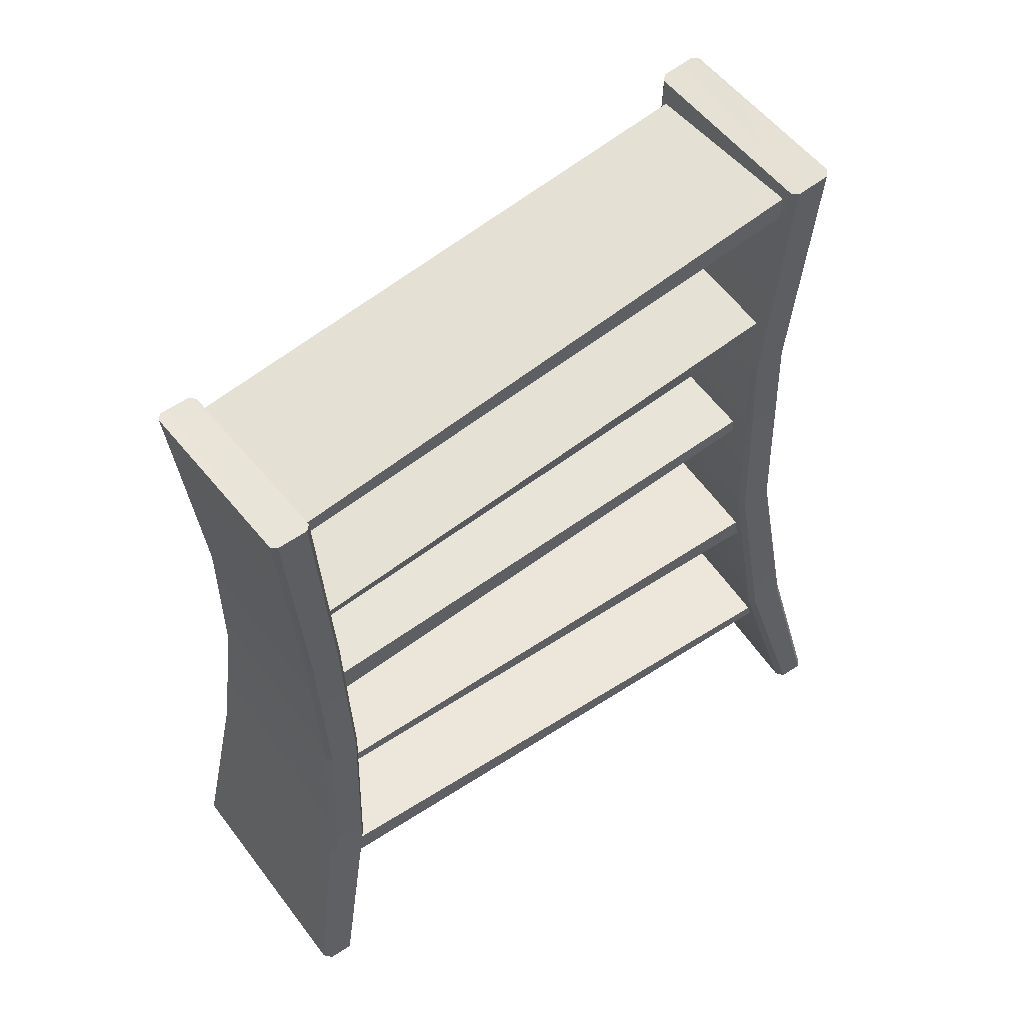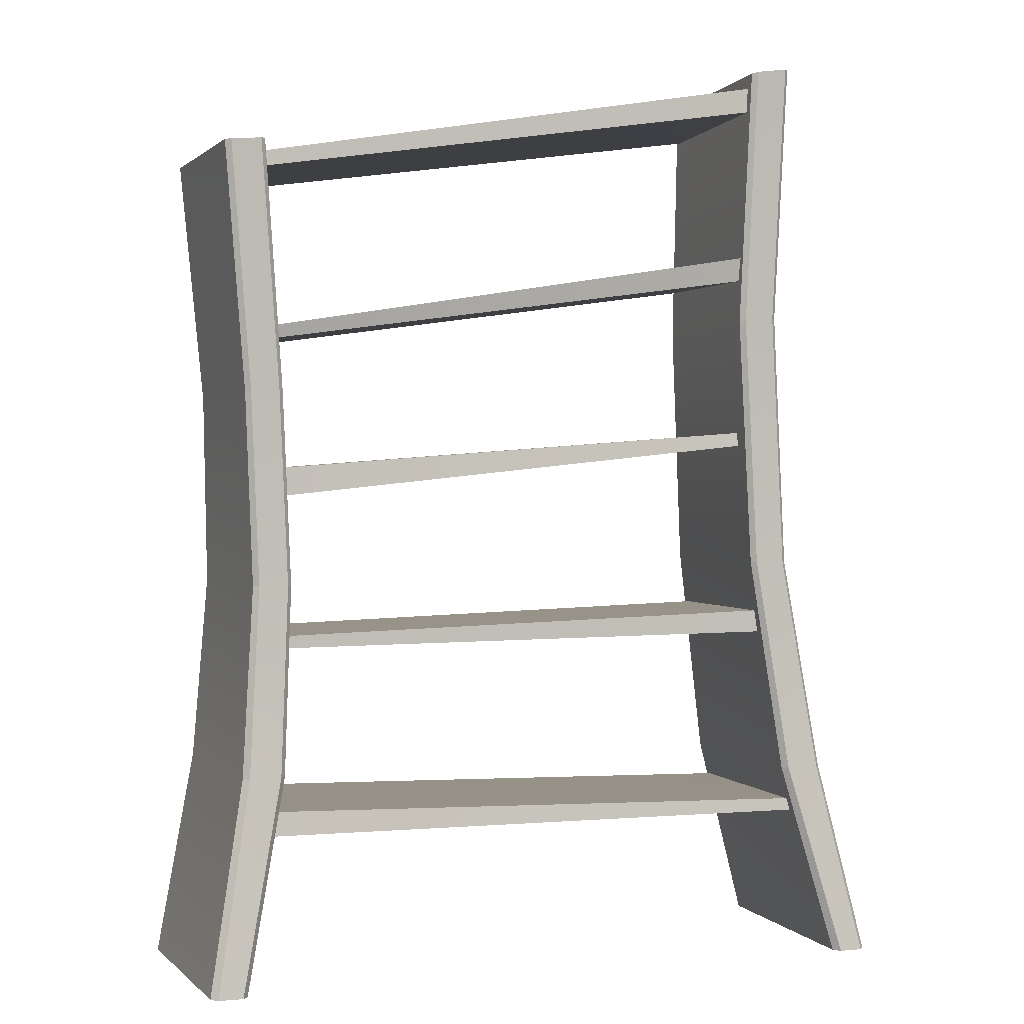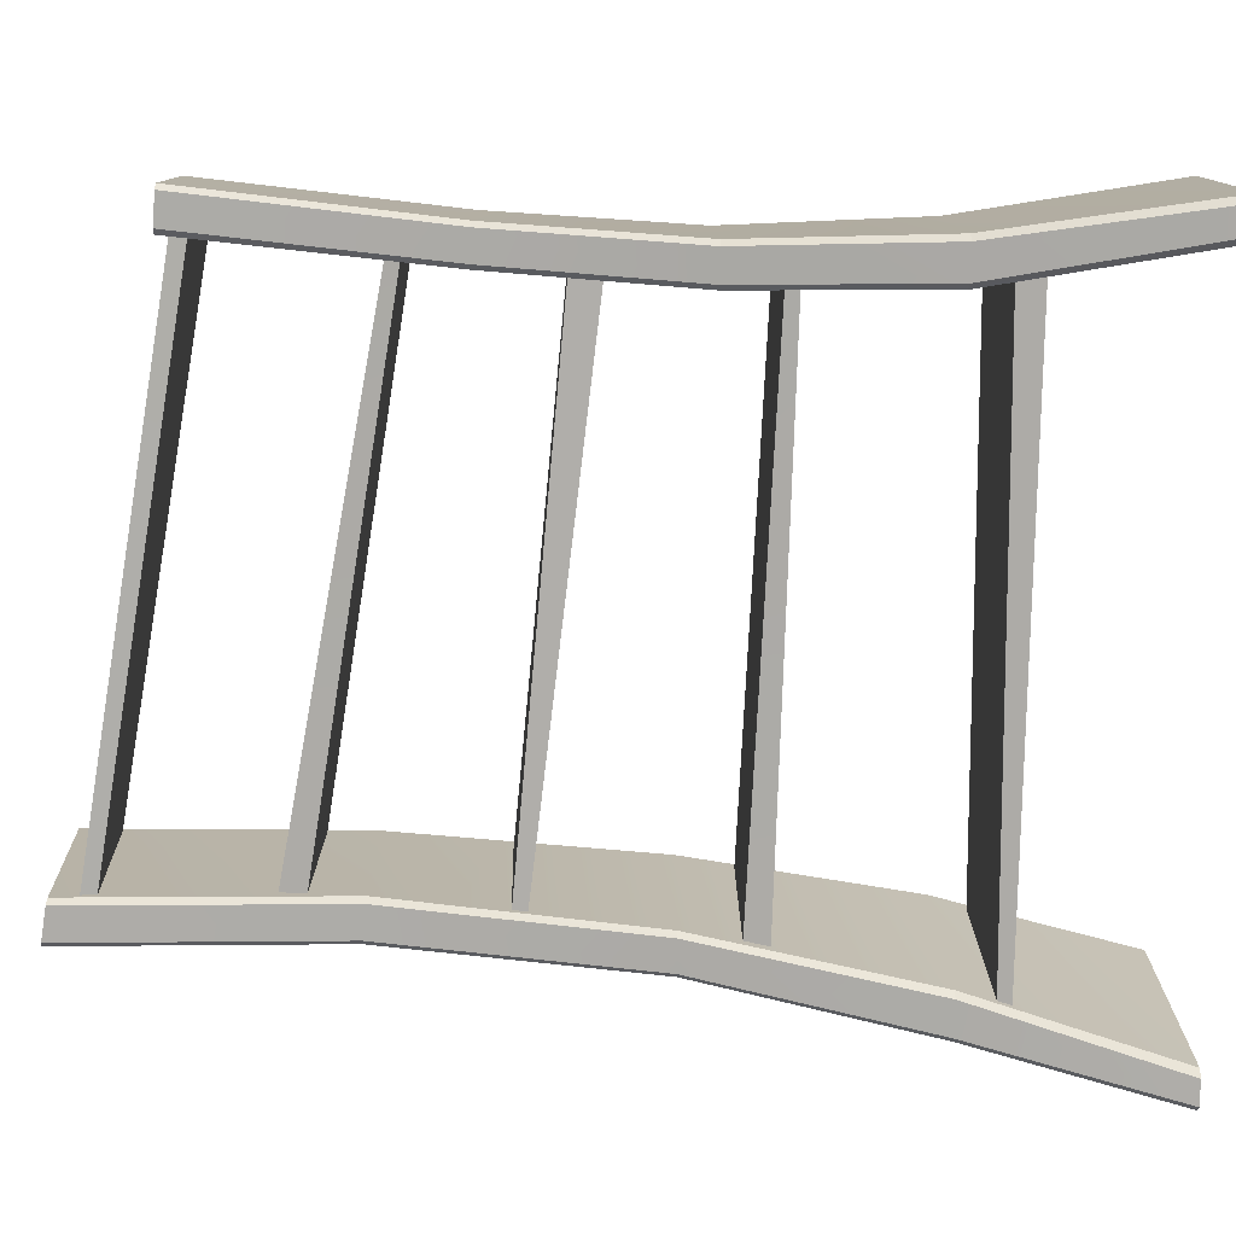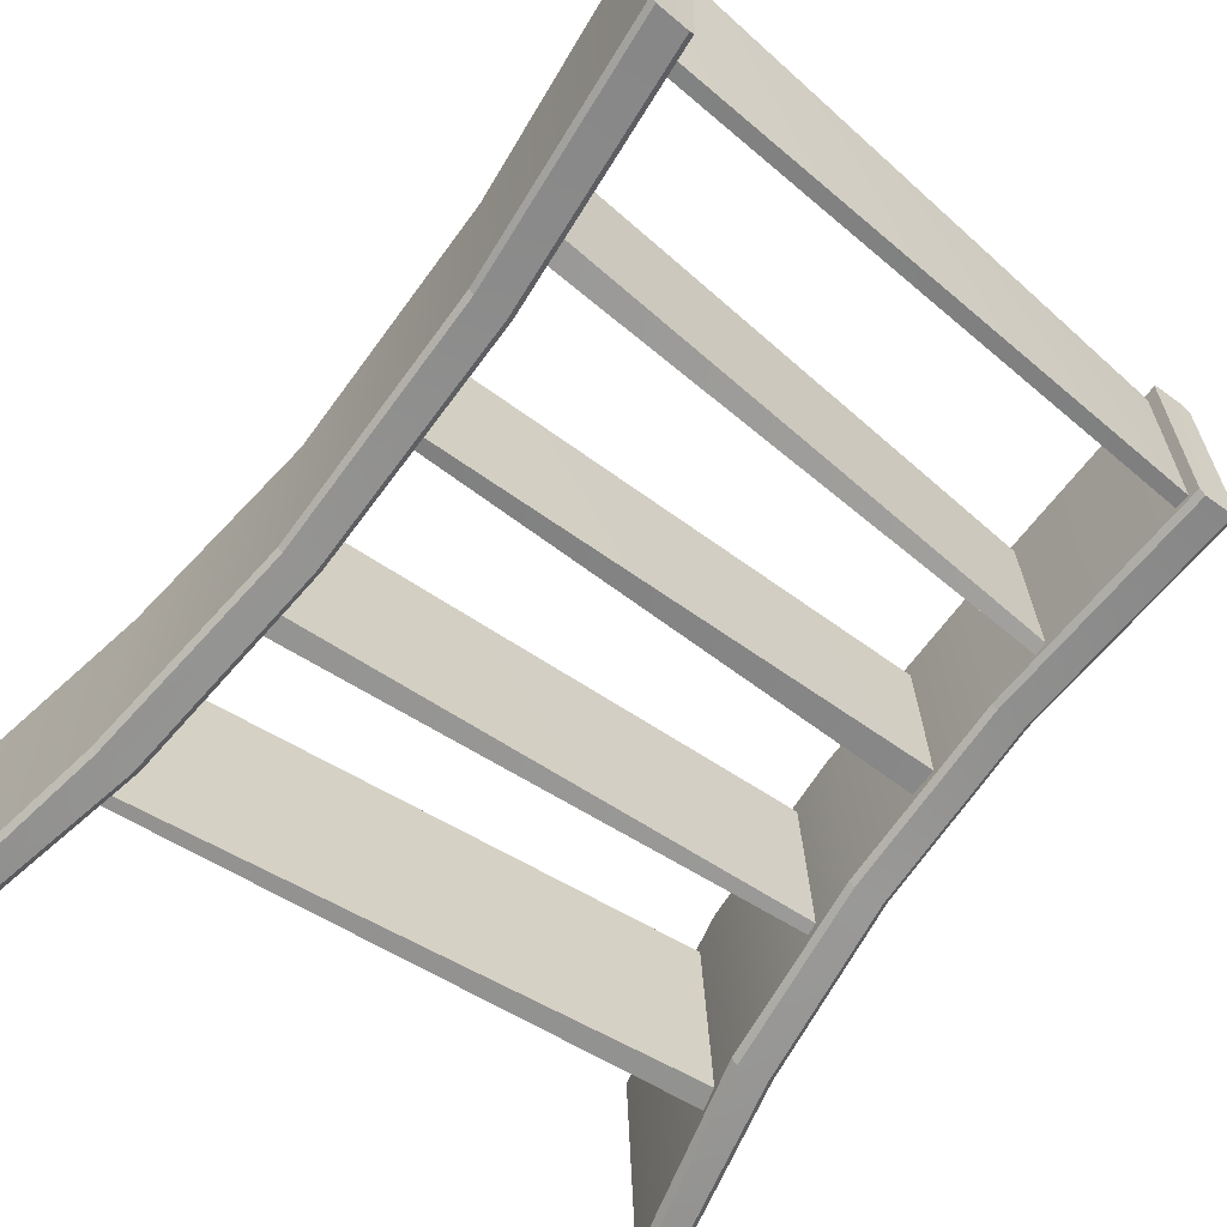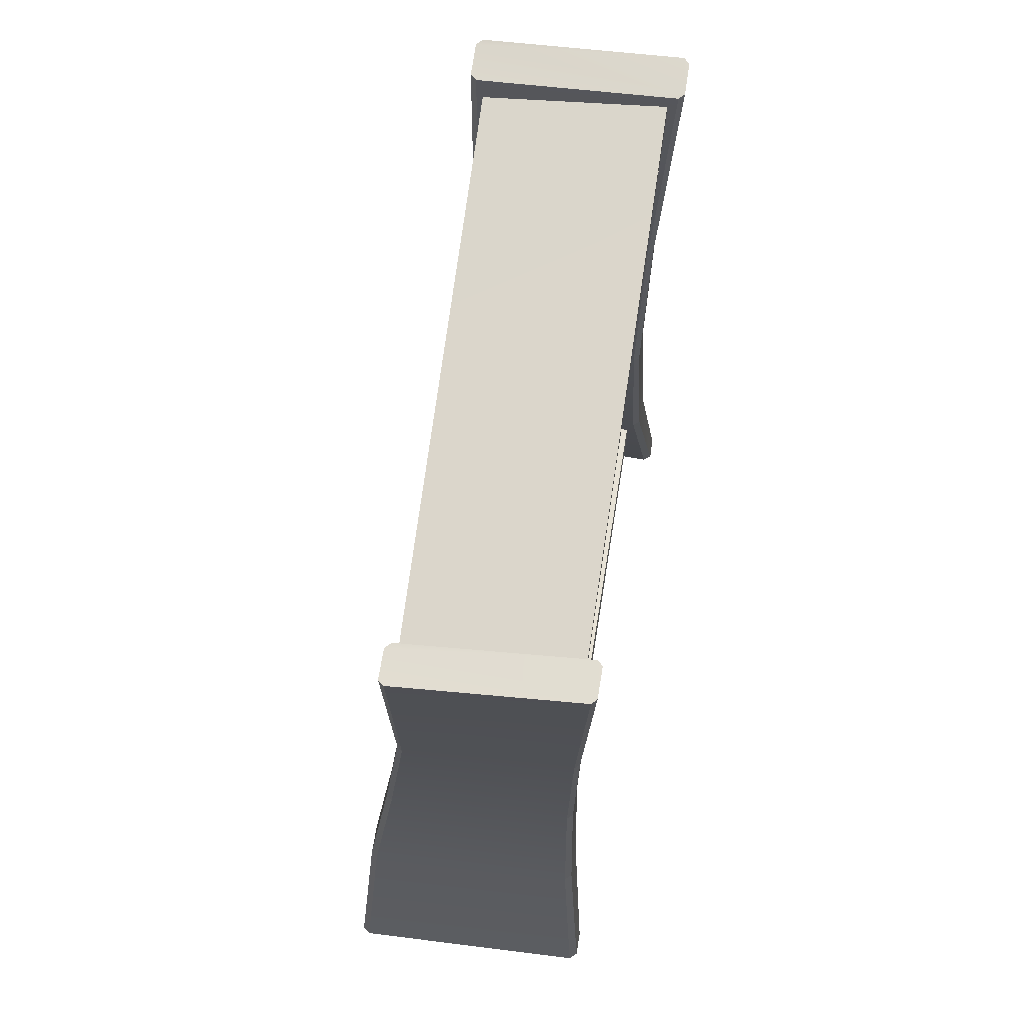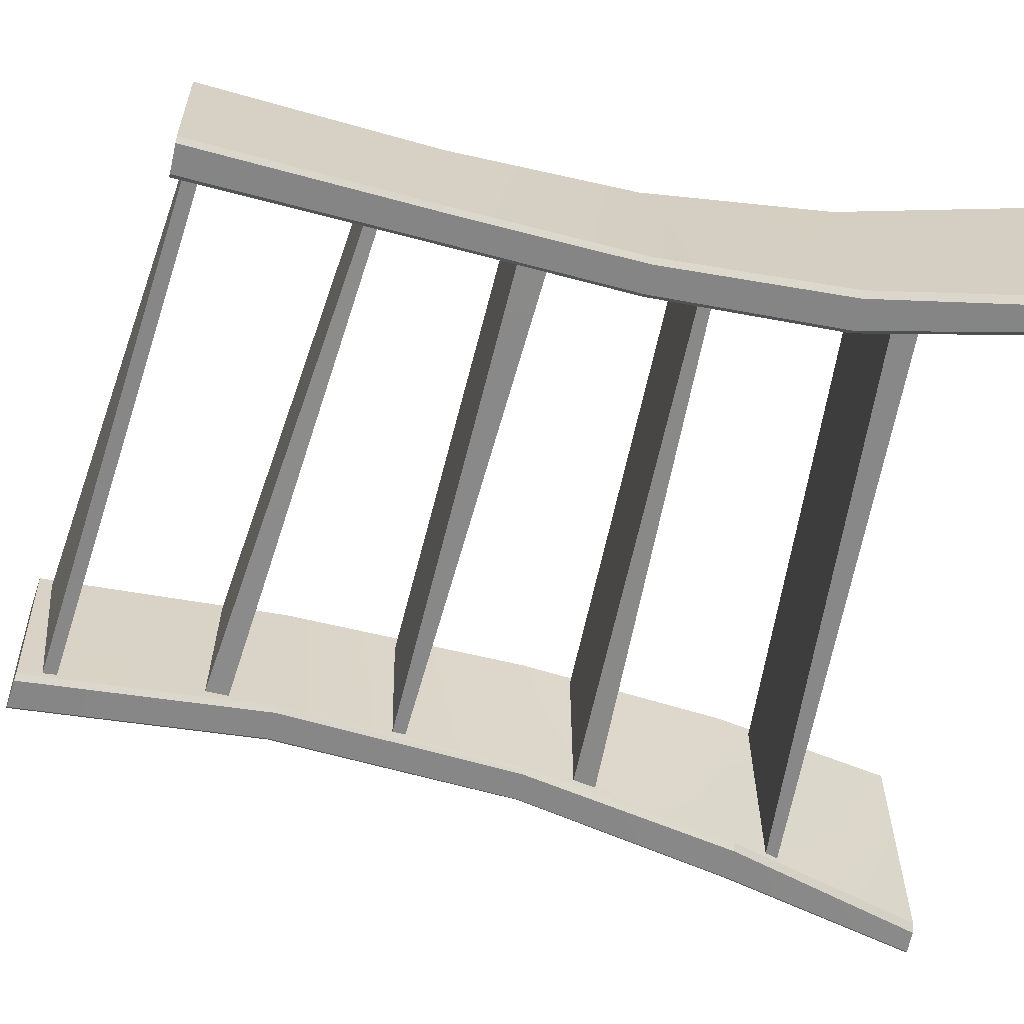
<metadata>
{"format":"obj","ext":"obj","renderer":"f3d","projection":"perspective","resolution":1024,"background":"white","views":[{"elev":55.1,"azim":-34.2,"up":"+Y"},{"elev":1.0,"azim":-19.0,"up":"+Y"},{"elev":-76.2,"azim":-91.2,"up":"+Z"},{"elev":-62.7,"azim":147.2,"up":"+Z"},{"elev":64.9,"azim":-80.6,"up":"+Y"},{"elev":-61.6,"azim":-100.0,"up":"+Z"}]}
</metadata>
<code>
v  -57.07 28.39 19.44
v  55.13 28.01 18.7
v  54.54 30.25 18.54
v  -56.23 32.95 19.15
v  -57.78 33.02 -18.05
v  55.05 30.22 -20.69
v  -58.63 28.46 -18.4
v  55.69 27.96 -20.89
v  -52.12 63.2 18.01
v  47.68 64.08 17.34
v  47.17 68.37 17.29
v  -52.06 65.47 18.04
v  -53.69 65.26 -13.83
v  47.14 68.37 -16.19
v  -53.76 62.99 -14.16
v  47.67 64.1 -16.6
v  -53.8 91.44 17.81
v  45.27 101.7 15.65
v  45.04 104.2 15.45
v  -54.46 96.68 17.66
v  -56.19 96.24 -10.64
v  44.68 103.4 -14.13
v  -55.54 91.01 -10.76
v  44.92 101 -14.03
v  -59 151.8 21.5
v  44.18 167.8 20.18
v  44.56 172.6 20.18
v  -59.06 154.6 21.47
v  -60.91 153.6 -9.367
v  43.88 168.9 -12.42
v  -60.83 150.9 -9.238
v  43.68 166.2 -12.34
v  67.38 -0 -24.3
v  66.25 -0 22.95
v  65.08 -0 24.45
v  59.5 -0 23.11
v  60.6 -0 24.54
v  61.82 -0 -25.49
v  60.65 -0 -24.03
v  66.29 -0 -25.67
v  48.05 174.1 -14.65
v  42.12 173.3 -14.57
v  41.21 173.1 -13.47
v  42.74 175 22.98
v  41.81 174.8 21.98
v  49.59 176.1 21.88
v  48.67 175.9 22.91
v  48.99 174.4 -13.59
v  50.53 36.78 21.28
v  56.72 36.74 21.21
v  49.75 78.01 19.88
v  44.06 78.13 19.92
v  57.75 36.73 19.9
v  58.27 36.66 -21.58
v  50.66 78.05 -16.87
v  50.64 77.98 18.77
v  57.29 36.67 -22.79
v  51.12 36.74 -22.65
v  44.14 78.21 -17.85
v  49.79 78.09 -17.94
v  50.13 36.75 -21.37
v  49.56 36.79 20.01
v  43.22 78.15 18.85
v  43.29 78.23 -16.74
v  -61.83 -0 -21.55
v  -60.16 -0 23.93
v  -61.24 -0 25.31
v  -67.07 -0 23.92
v  -65.83 -0 25.3
v  -67.64 -0 -22.96
v  -68.79 -0 -21.55
v  -63.01 -0 -22.96
v  -59.5 155.9 -11.52
v  -65.03 155.5 -11.51
v  -65.89 155.5 -10.44
v  -62.87 156.6 24.05
v  -63.87 156.5 23.13
v  -56.43 157.1 23.13
v  -57.32 157 24.05
v  -58.5 156 -10.46
v  -59.27 39.59 22.14
v  -53.4 39.6 22.15
v  -51.84 75 21.24
v  -57.25 75.02 21.24
v  -52.45 39.6 20.94
v  -54.08 39.67 -18.85
v  -52.67 74.77 -14.32
v  -51.01 74.99 20.2
v  -55.12 39.67 -20.09
v  -61.03 39.67 -20.09
v  -59.09 74.73 -15.4
v  -53.61 74.76 -15.41
v  -62.04 39.67 -18.85
v  -60.37 39.6 20.93
v  -58.22 75.01 20.21
v  -59.99 74.73 -14.31
v  41.23 126.1 20.58
v  40.34 125.9 19.61
v  -58.84 110.9 21.88
v  -59.78 110.9 20.96
v  47.06 126.6 20.51
v  47.98 126.7 19.5
v  47.64 125.8 -13.49
v  46.74 125.7 -14.49
v  40.89 125.1 -14.42
v  39.99 125 -13.37
v  -53.54 111 21.88
v  -52.72 111 20.96
v  -54.39 110.5 -10.33
v  -55.29 110.4 -11.35
v  -60.61 110.3 -11.35
v  -61.46 110.3 -10.32
v  -59.81 120 19.29
v  44.86 134.7 18.44
v  45.12 139.3 19.21
v  -60.33 122.2 19.82
v  -61.87 121.9 -8.975
v  45.33 139.4 -11.52
v  -61.34 119.7 -9.498
v  45.11 134.8 -12.17
g BookShelf
f 1 2 3 4
f 5 4 3 6
f 7 5 6 8
f 1 7 8 2
f 9 10 11 12
f 13 12 11 14
f 15 13 14 16
f 9 15 16 10
f 17 18 19 20
f 21 20 19 22
f 23 21 22 24
f 17 23 24 18
f 25 26 27 28
f 29 28 27 30
f 31 29 30 32
f 25 31 32 26
f 33 34 35 36
f 35 37 36
f 38 33 36 39
f 33 38 40
f 41 42 43 44
f 43 45 44
f 46 41 44 47
f 41 46 48
f 49 50 51 52
f 53 54 55 56
f 57 58 59 60
f 61 62 63 64
f 65 66 67 68
f 67 69 68
f 70 65 68 71
f 65 70 72
f 73 74 75 76
f 75 77 76
f 78 73 76 79
f 73 78 80
f 81 82 83 84
f 85 86 87 88
f 89 90 91 92
f 93 94 95 96
f 50 53 56 51
f 97 98 63 52
f 54 57 60 55
f 58 61 64 59
f 82 85 88 83
f 99 100 95 84
f 86 89 92 87
f 90 93 96 91
f 97 101 47 44
f 97 52 51 101
f 50 49 37 35
f 102 103 48 46
f 56 55 103 102
f 54 53 34 33
f 104 105 42 41
f 60 59 105 104
f 58 57 40 38
f 106 98 45 43
f 64 63 98 106
f 62 61 39 36
f 99 107 79 76
f 84 83 107 99
f 82 81 69 67
f 108 109 80 78
f 88 87 109 108
f 86 85 66 65
f 110 111 74 73
f 92 91 111 110
f 90 89 72 70
f 112 100 77 75
f 96 95 100 112
f 94 93 71 68
f 101 102 46 47
f 51 56 102 101
f 53 50 35 34
f 49 62 36 37
f 52 63 62 49
f 98 97 44 45
f 103 104 41 48
f 55 60 104 103
f 57 54 33 40
f 105 106 43 42
f 59 64 106 105
f 61 58 38 39
f 107 108 78 79
f 83 88 108 107
f 85 82 67 66
f 81 94 68 69
f 84 95 94 81
f 100 99 76 77
f 109 110 73 80
f 87 92 110 109
f 89 86 65 72
f 111 112 75 74
f 91 96 112 111
f 93 90 70 71
f 113 114 115 116
f 117 116 115 118
f 119 117 118 120
f 113 119 120 114

</code>
